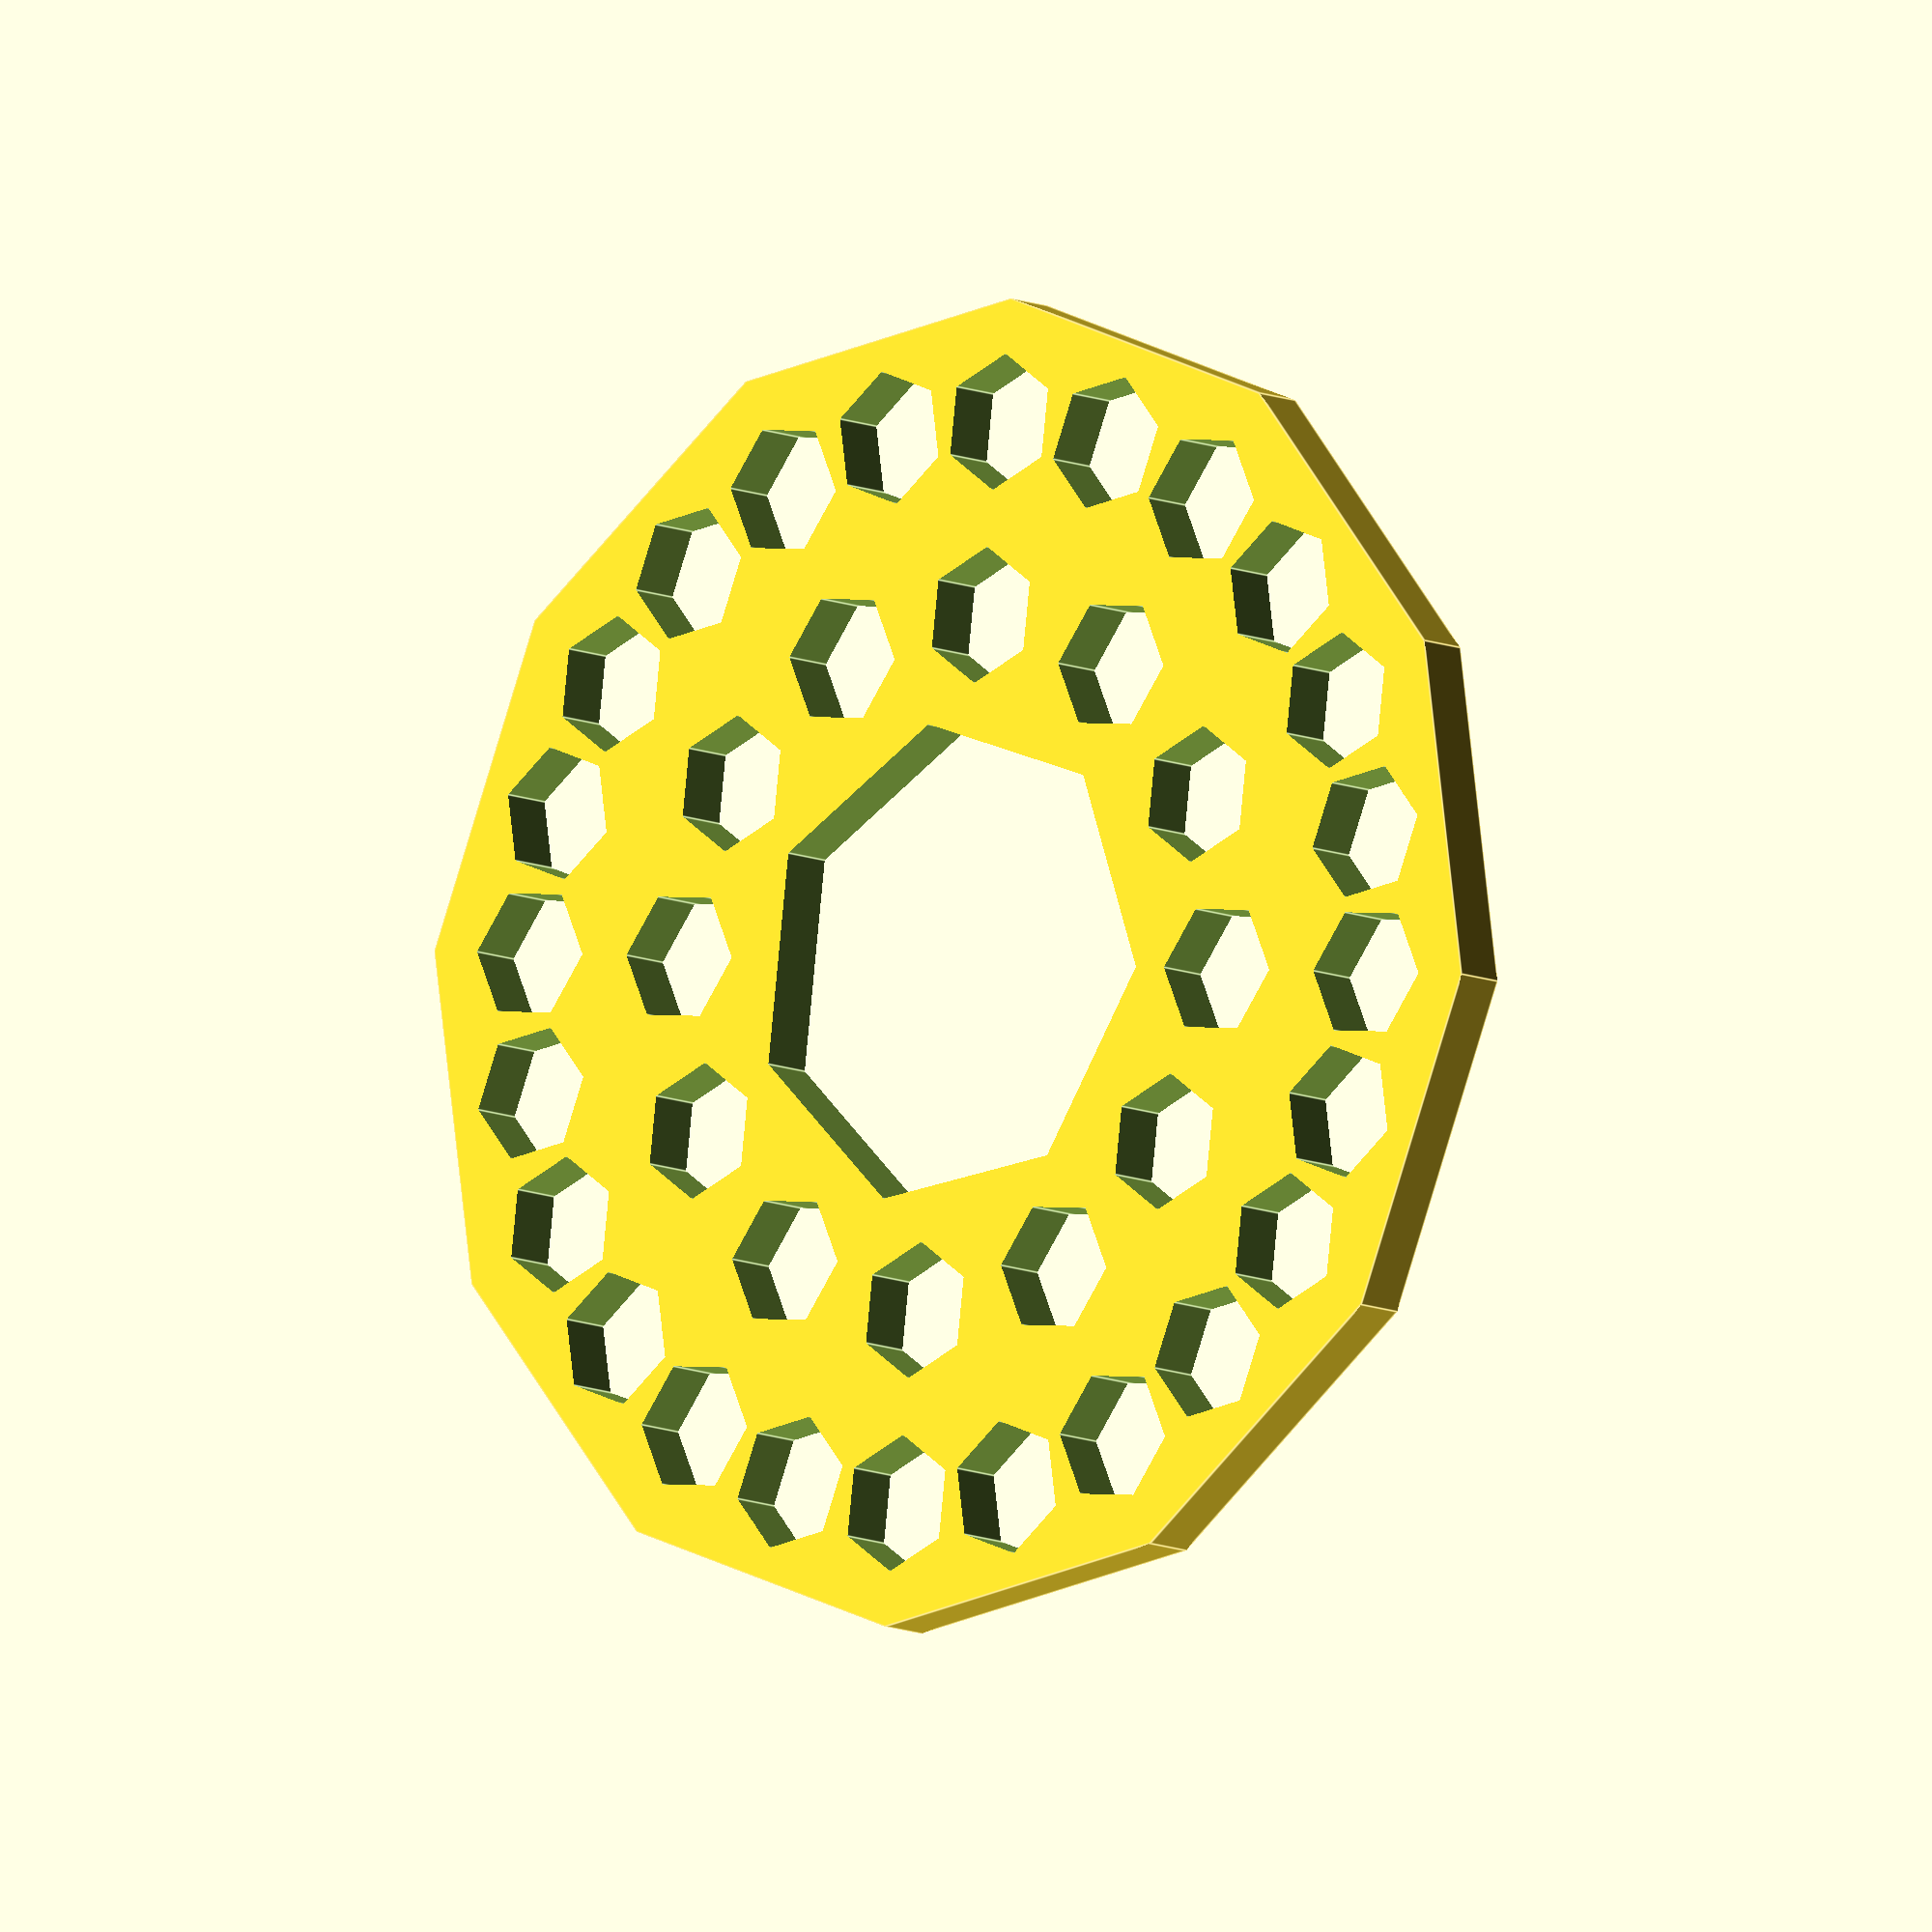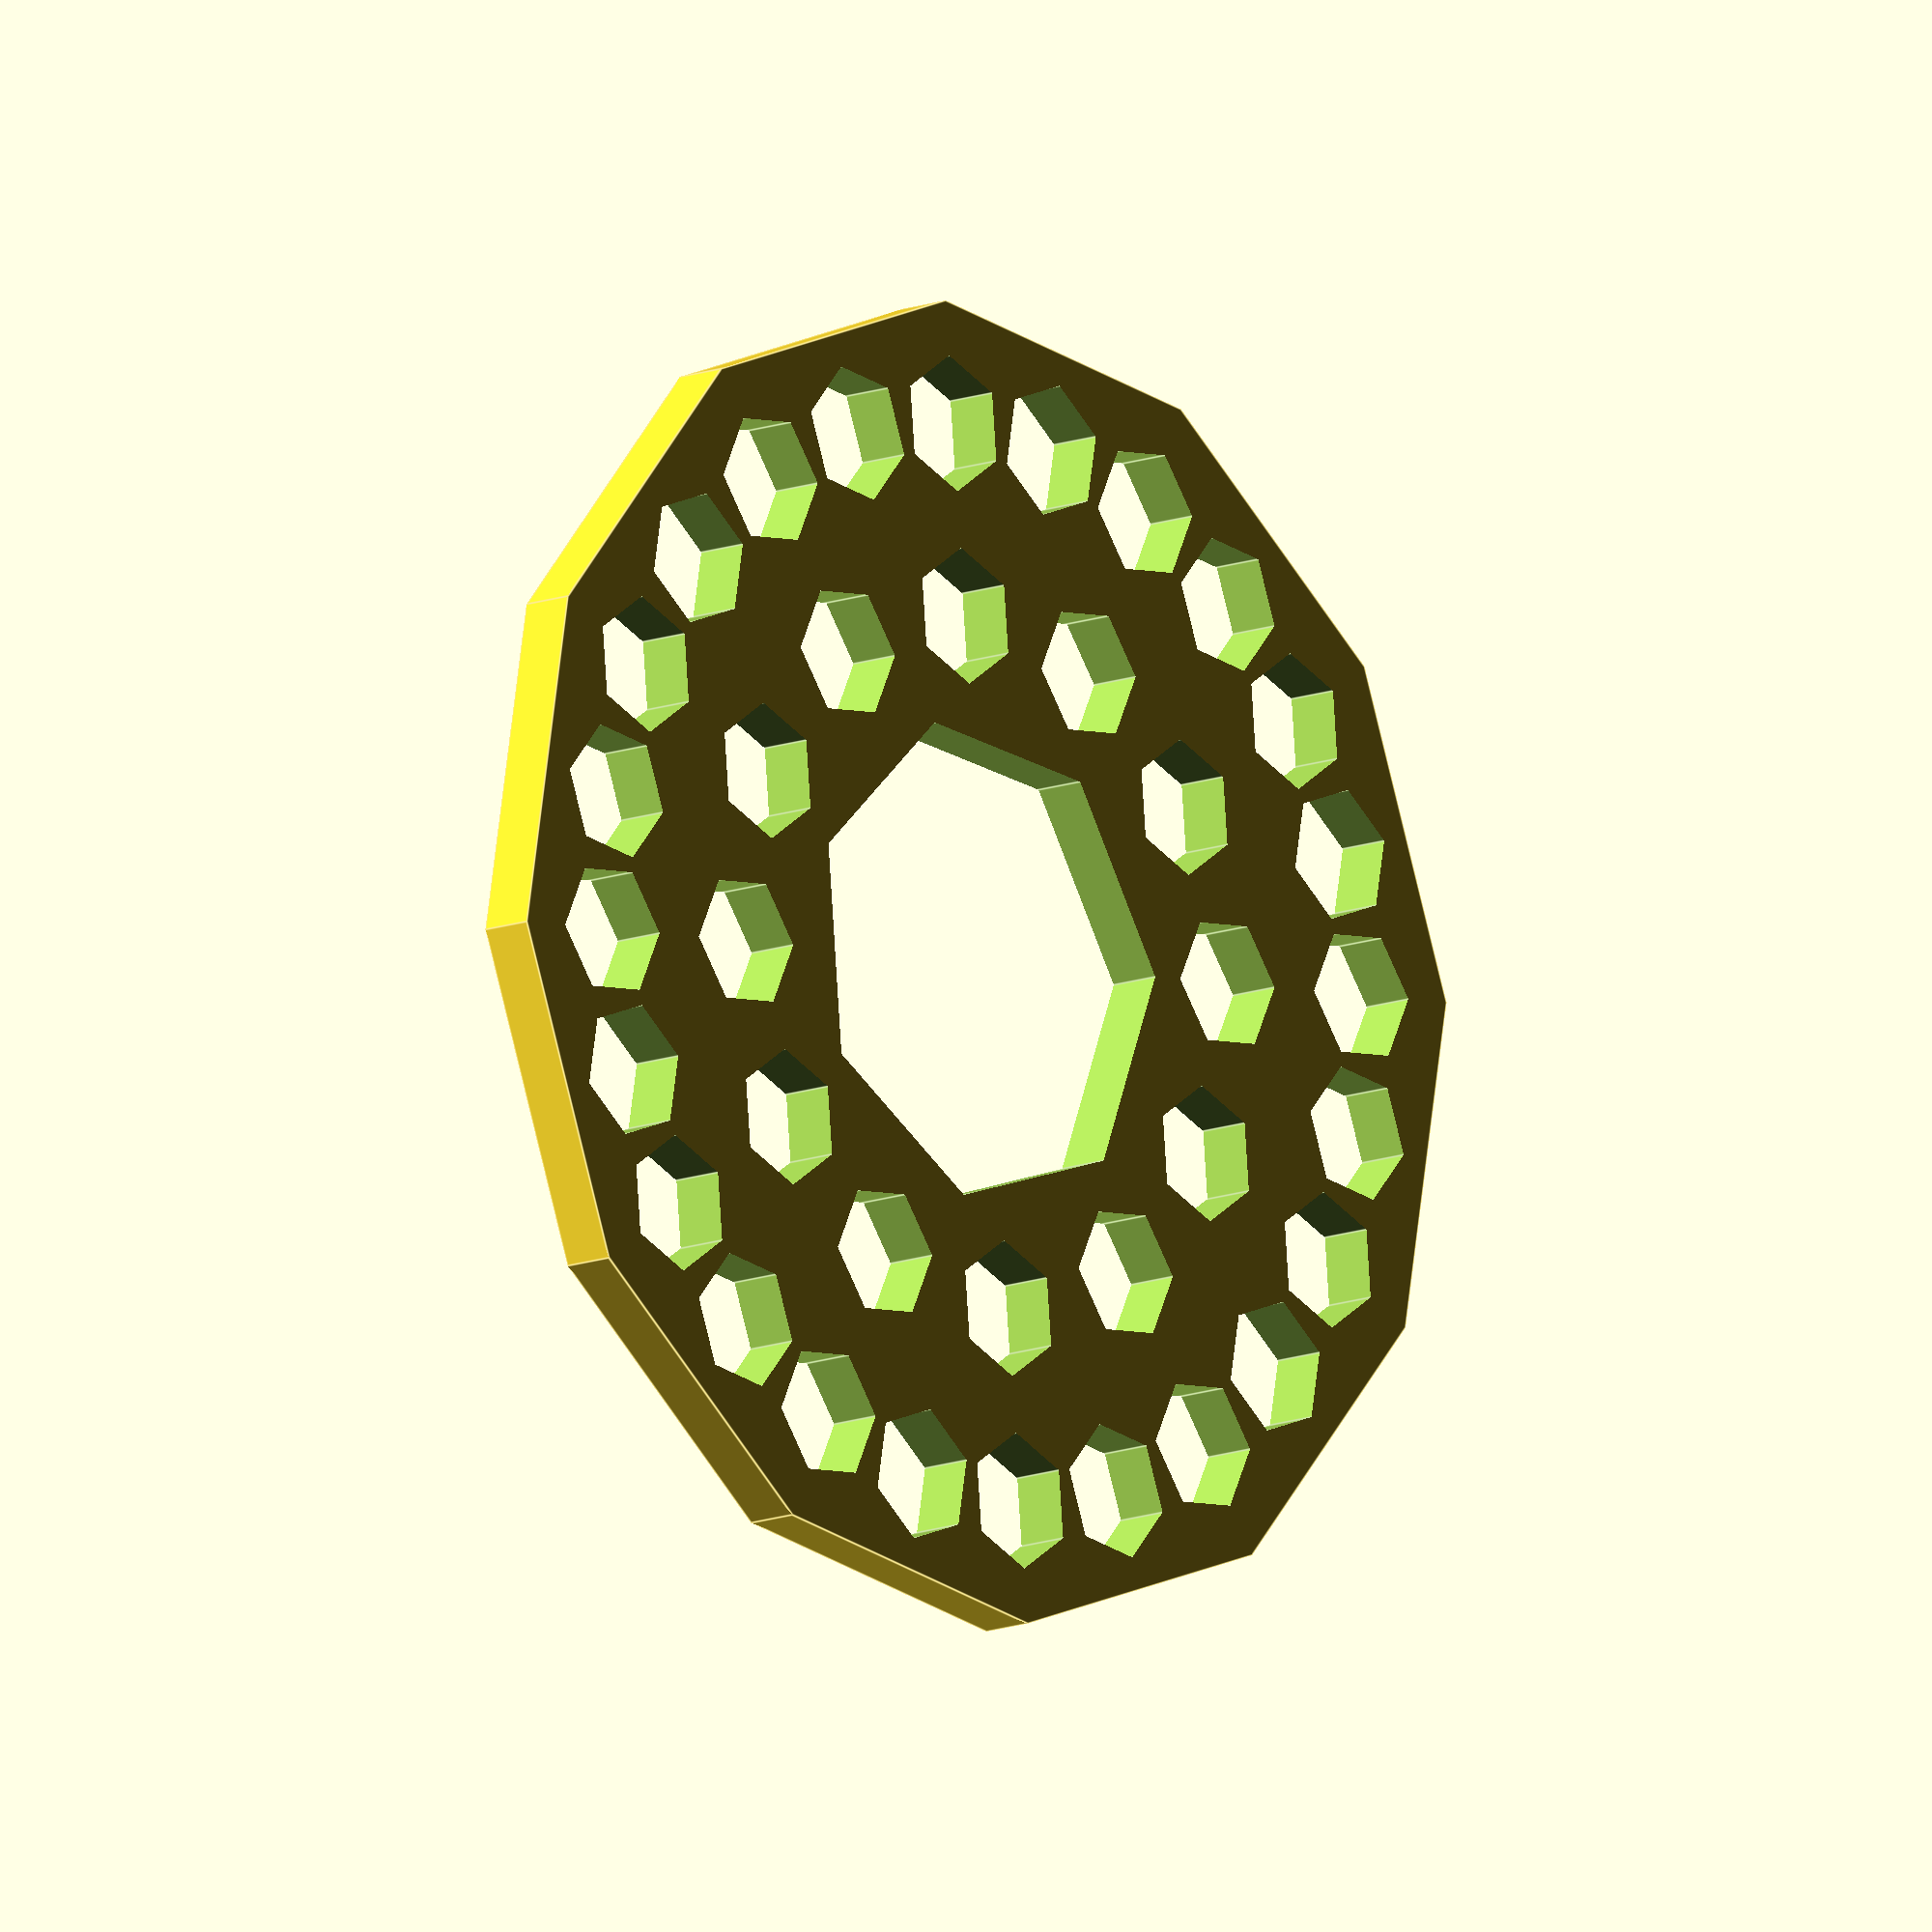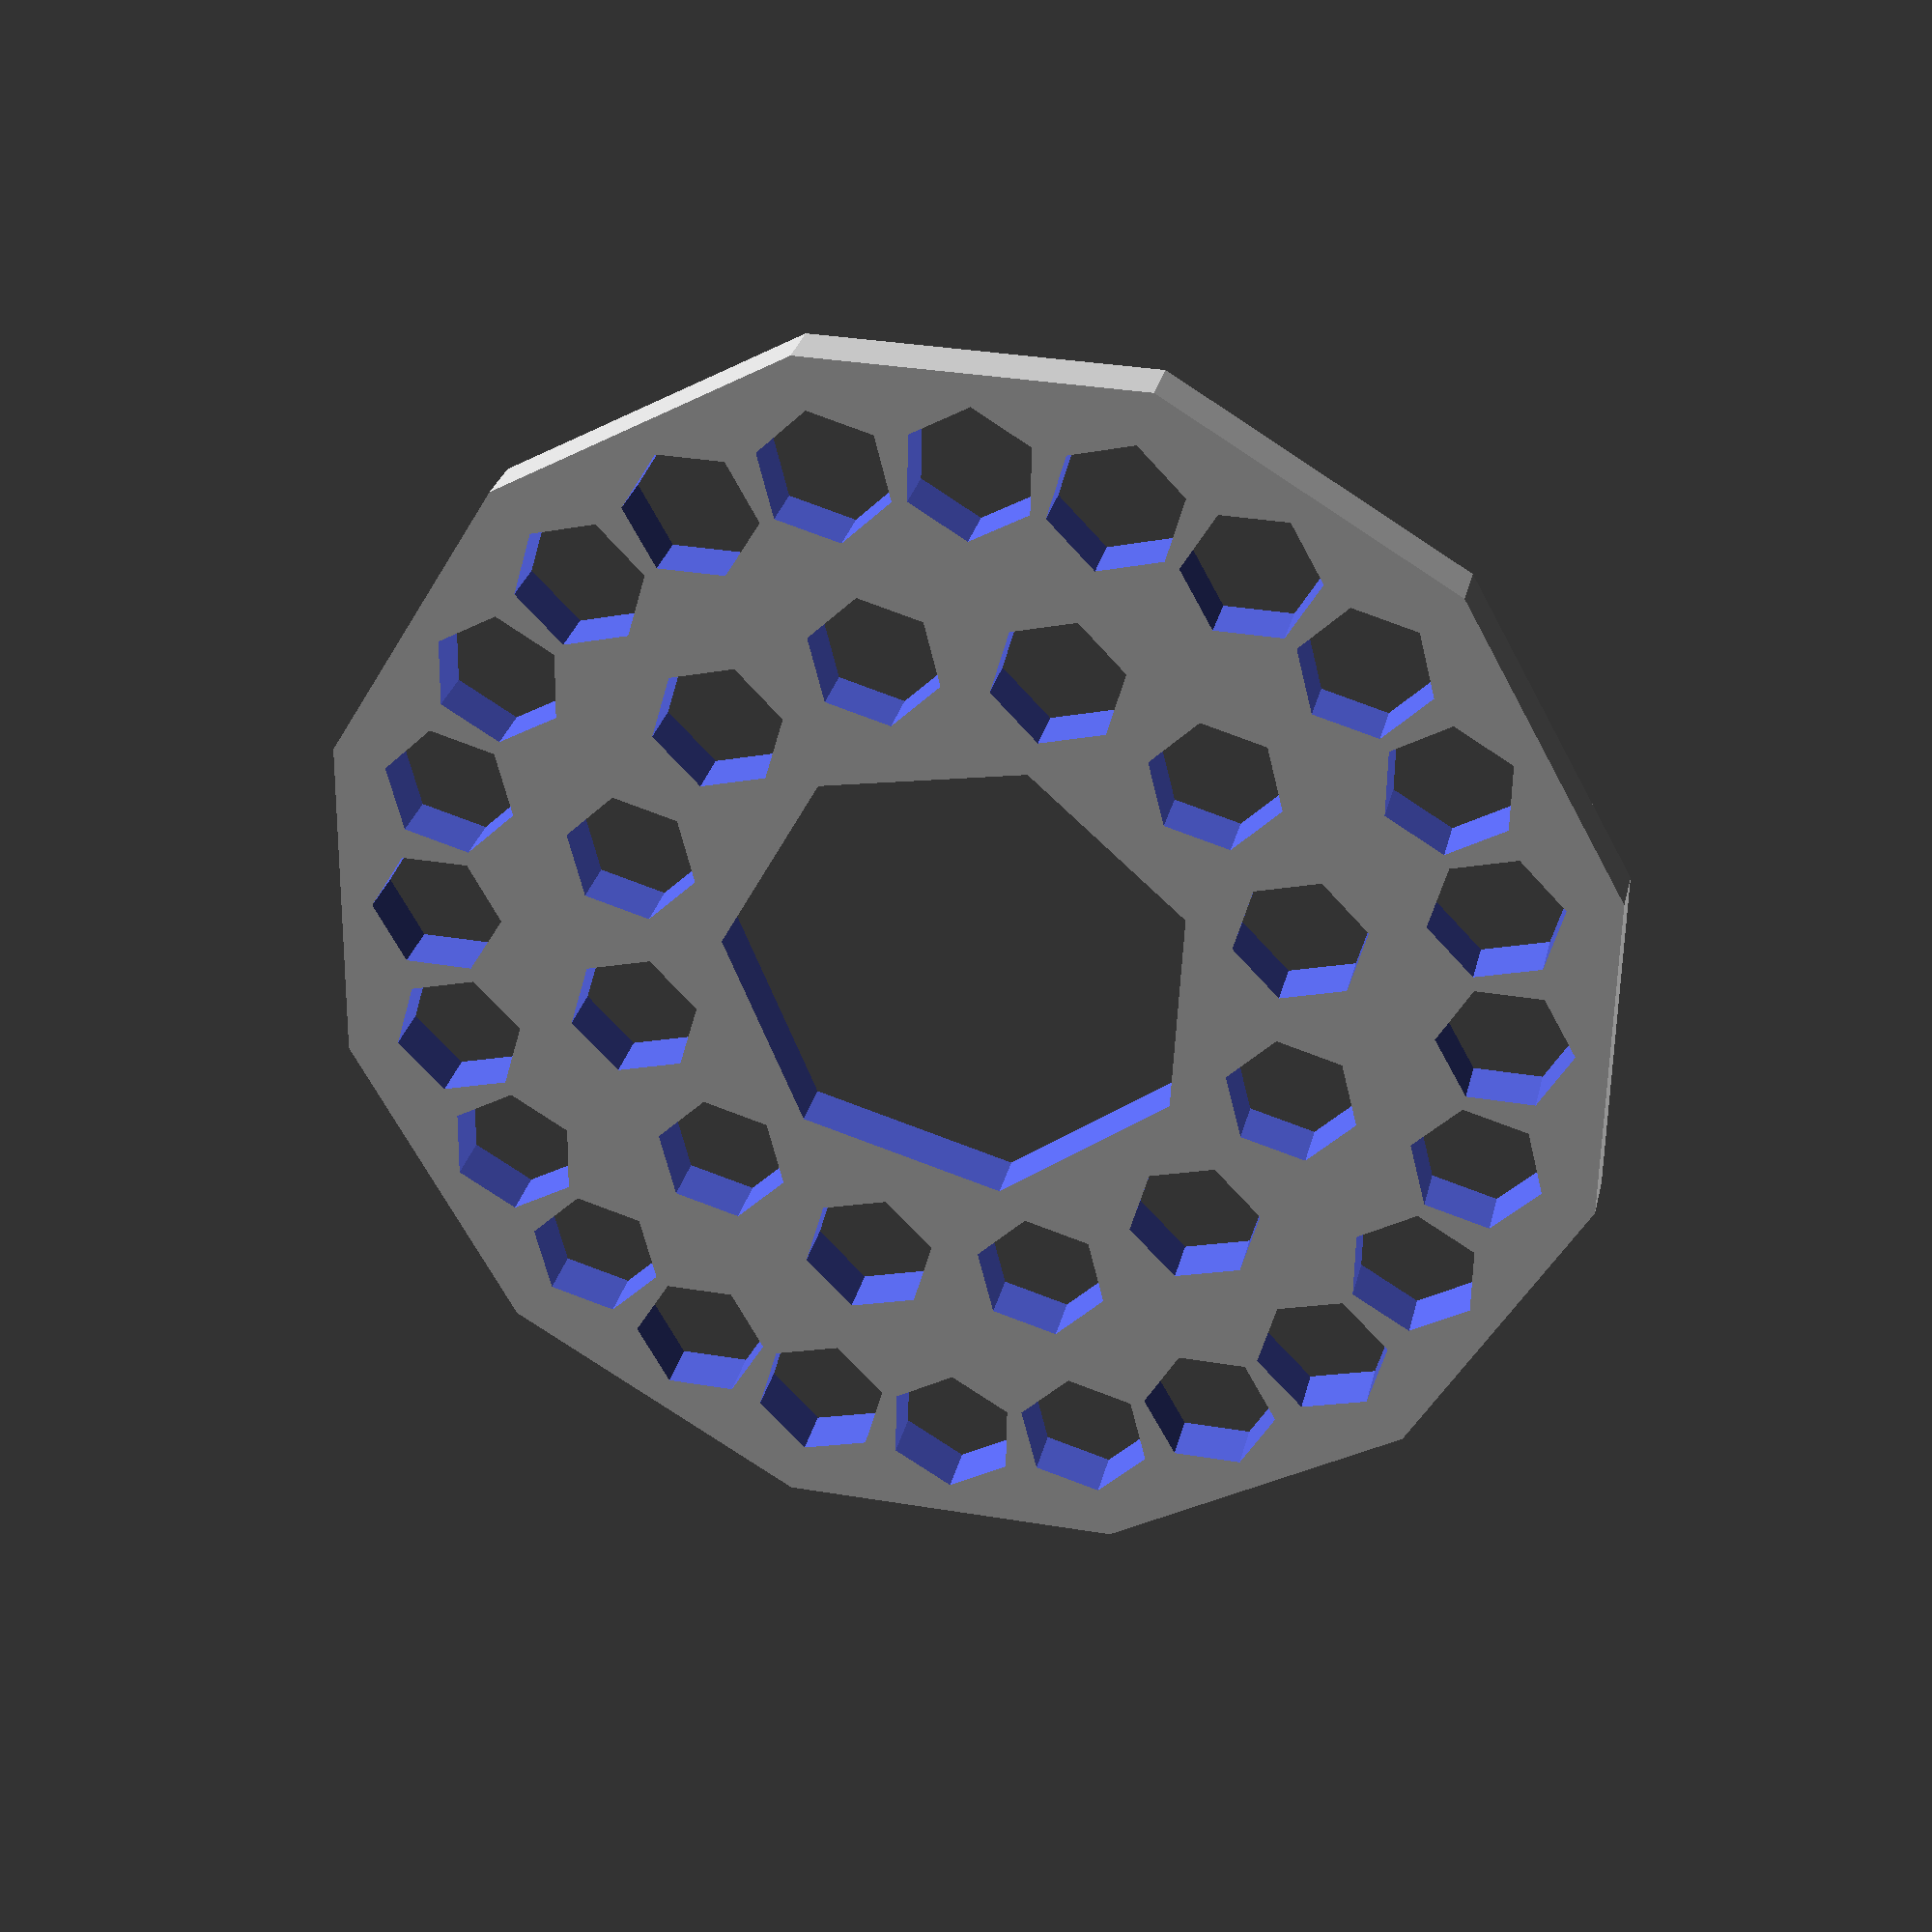
<openscad>

$fn=6;

// unit is mm


baldia = 17; // ball diameter
holdia = 12; // hole diameter
holrad = holdia / 2;
holdis = baldia; // hole distance, center to center
//holdis1 = baldia * 1.3;
//trkdis = baldia * 1.11; // distance between the two tracks
//cen2bor = holdia * 0.6; // center to border top

hourrad = 1.8 * baldia;
minuterad = 2.8 * baldia;

hei = 5;


module base() {

  cylinder(d = minuterad * 2.1 + baldia, h=hei, $fn=12);
}

module cyl() {
  translate([ 0, 0, - hei * 0.5 ]) cylinder(d=holdia, h=hei * 2);
}

difference() {

  base();

  // center triangle

  translate([ 0, 0, - hei * 0.5 ]) cylinder(d=hourrad * 1.4, h=hei * 2, $fn=7);

  // minute holes

  mins = 24;

  for (i = [0:mins - 1]) {
    a = i * 360 / mins;
    rotate([ 0, 0, a ]) translate([ minuterad, 0, 0 ]) cyl();
  }

  // hour holes

  for (i = [0:11]) {
    a = i * 360 / 12;
    rotate([ 0, 0, a ]) translate([ hourrad, 0, 0 ]) cyl();
  }
}

//delta = holdia / 2;
//
//tm1 = tracks - 1;
//
//len1 = cen2bor + 1 * holdis + holdis1 + 4 * holdis + cen2bor + delta * 2;
//wid1 = cen2bor + tm1 * trkdis + cen2bor + delta * 2;
//
//hei = 8.4; // height
//thk = 2.5; // thickness
//
//twi = 4.1; // track width
//swi = 0.84; // slit width
//
//sla = -10; // slit angle
//
//tood = 0.01; // tooth delta, to allow slotting


//module base() {
//  hull() {
//    cube(size=[ len1, wid1, hei ], center=false);
//    //translate([ len1, wid1 / 2, 0 ]) cylinder(d=wid1, h=hei, $fn=12);
//    translate([ len1 + holdia * 1.1, wid1 / 2, 0 ])
//      cylinder(d=baldia, h=hei, $fn=12);
//  }
//}
//
//h4 = hei / 4;
//l9 = len1 / 5;
//
//module cyl() {
//  translate([ 0, 0, -h4 ]) cylinder(d=holdia, h=hei * 2);
//}
//module cub() {
//  translate([ 0, 0, h4 ]) cube(size=[ holdis, twi, hei * 2 ], center=true);
//}
//module tooth() {
//  translate([ 0, 0, -h4 ]) cube(l9, center=false);
//}
//
//dc = delta + cen2bor;
//dch2 = dc + holdis / 2;
//dch3 = dch2 + holdis + holdis1;
//s1 = dc + holdis + holdis1;
//
//difference() {
//
//  base();
//
//  // slit
//
//  translate([ cen2bor * 0.63, wid1 / 2, hei + thk ])
//    rotate([ 0, sla, 0 ])
//      cube(size=[ swi, wid1 * 1.1, hei * 2 ], center=true);
//  translate([ cen2bor * 0.63 - 3.5 * swi, wid1 / 2, hei + thk ])
//    rotate([ 0, sla, 0 ])
//      cube(size=[ swi, wid1 * 1.1, hei * 2 ], center=true);
//
//
//  for (i = [0:tm1]) {
//
//    dy = i * trkdis;
//
//    // holes
//
//    translate([ dc, dc + dy, 0 ]) cyl();
//    translate([ dc + holdis, dc + dy, 0 ]) cyl();
//
//    translate([ s1 + 0 * holdis, dc + dy, 0 ]) cyl();
//    translate([ s1 + 1 * holdis, dc + dy, 0 ]) cyl();
//    translate([ s1 + 2 * holdis, dc + dy, 0 ]) cyl();
//    translate([ s1 + 3 * holdis, dc + dy, 0 ]) cyl();
//    translate([ s1 + 4 * holdis, dc + dy, 0 ]) cyl();
//
//    // tracks
//
//    translate([ dch2, dc + dy, 0 ]) cub();
//
//    translate([ dch3 + 0 * holdis, dc + dy, 0 ]) cub();
//    translate([ dch3 + 1 * holdis, dc + dy, 0 ]) cub();
//    translate([ dch3 + 2 * holdis, dc + dy, 0 ]) cub();
//    translate([ dch3 + 3 * holdis, dc + dy, 0 ]) cub();
//  }
//
//  // teeth
//
//  ty0 = -l9 * 0.8;
//  translate([ 0 * l9, ty0, 0 ]) tooth();
//  translate([ 0 * l9 - 1, ty0, 0 ]) tooth(); // cancel ghost border
//  translate([ 2 * l9, ty0, 0 ]) tooth();
//  translate([ 4 * l9, ty0, 0 ]) tooth();
//  translate([ 4.9 * l9, ty0, 0 ]) tooth(); // cancel ghost border
//  translate([ 5.9 * l9, ty0, 0 ]) tooth(); // just to be sure ;-)
//
//  ty1 = -l9 * 0.7 + wid1 + l9 / 2;
//  translate([ 1 * l9, ty1, 0 ]) tooth();
//  translate([ 1 * l9 - tood, ty1, 0 ]) tooth(); //
//  translate([ 1 * l9 + tood, ty1, 0 ]) tooth(); // allow slotting...
//
//  translate([ 3 * l9, ty1, 0 ]) tooth();
//  translate([ 3 * l9 - tood, ty1, 0 ]) tooth(); //
//  translate([ 3 * l9 + tood, ty1, 0 ]) tooth(); // allow slotting...
//}


</openscad>
<views>
elev=9.4 azim=173.0 roll=219.4 proj=o view=edges
elev=191.8 azim=5.1 roll=46.4 proj=o view=edges
elev=150.9 azim=106.0 roll=167.2 proj=p view=solid
</views>
